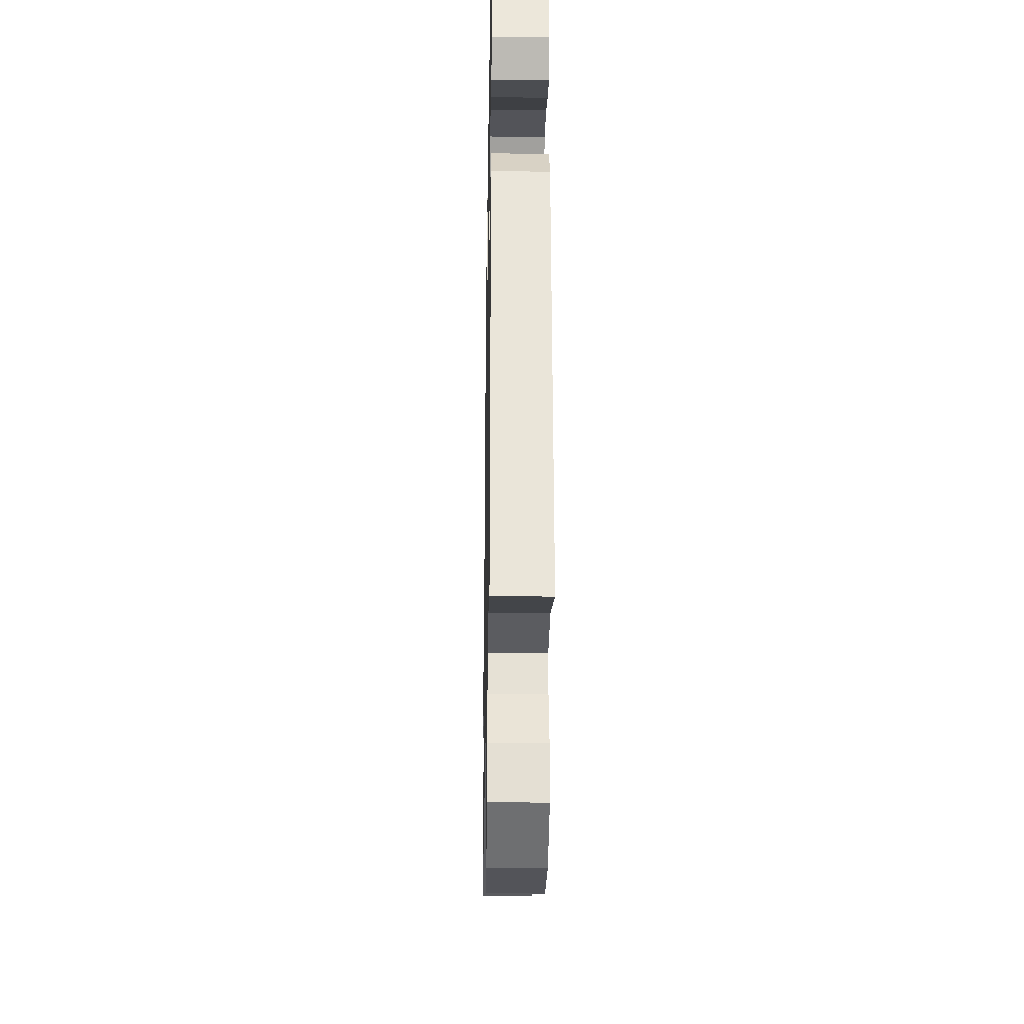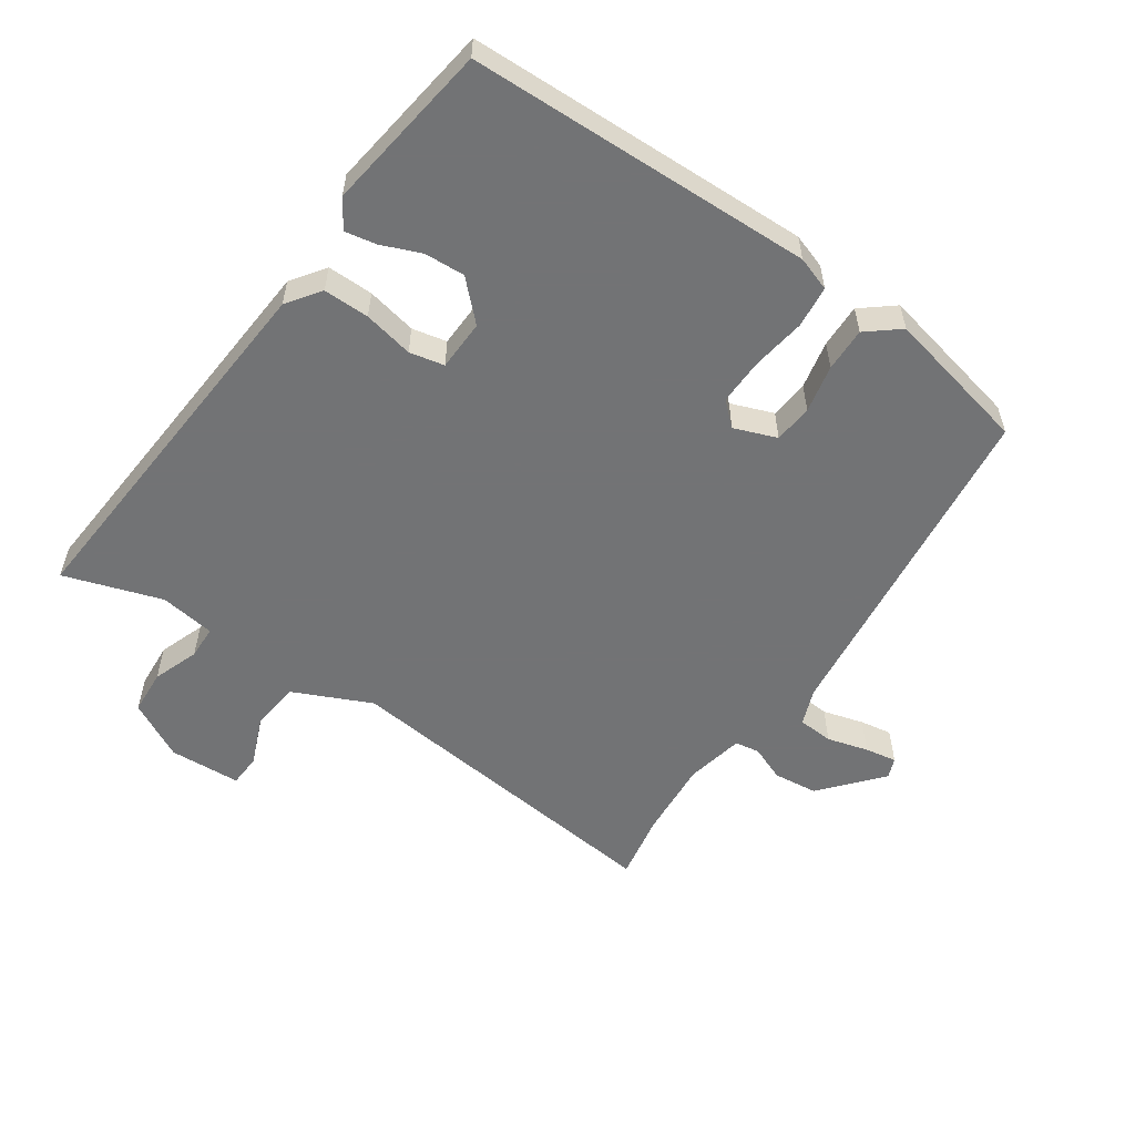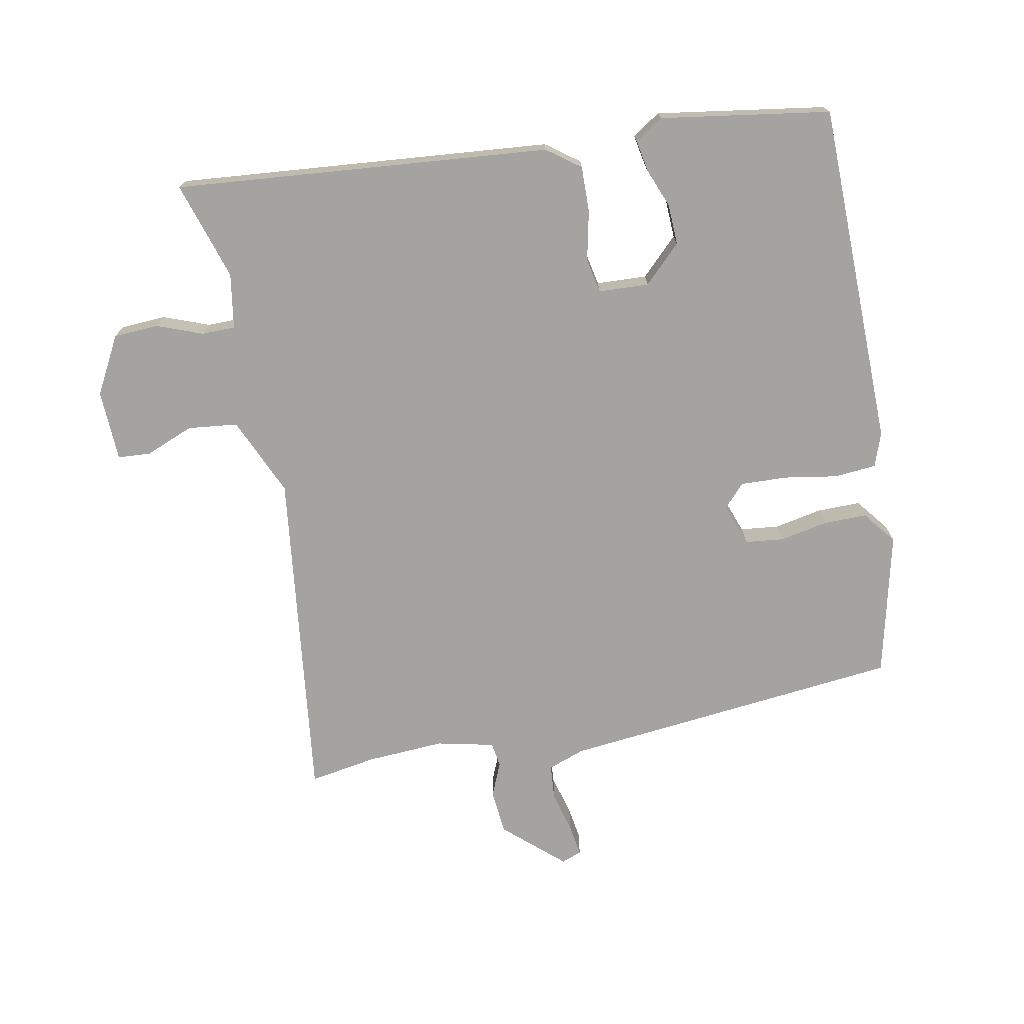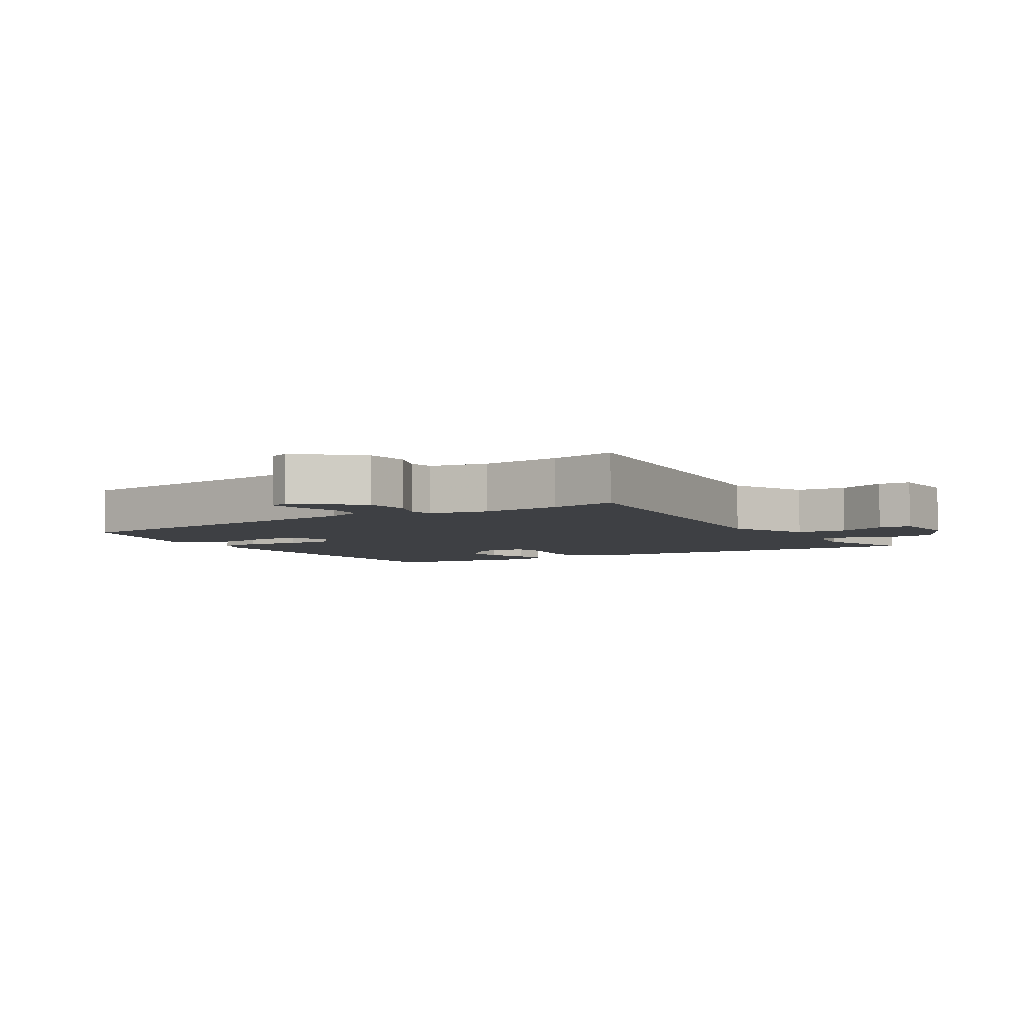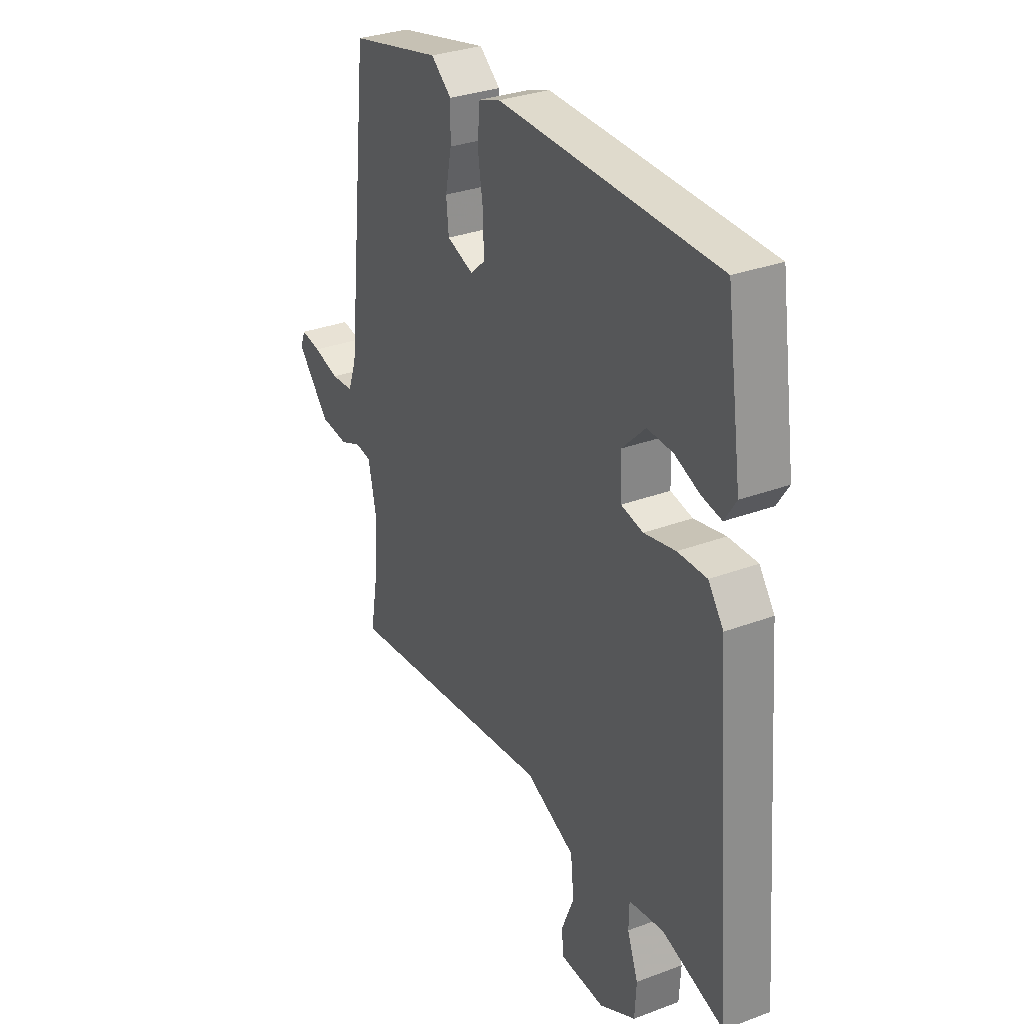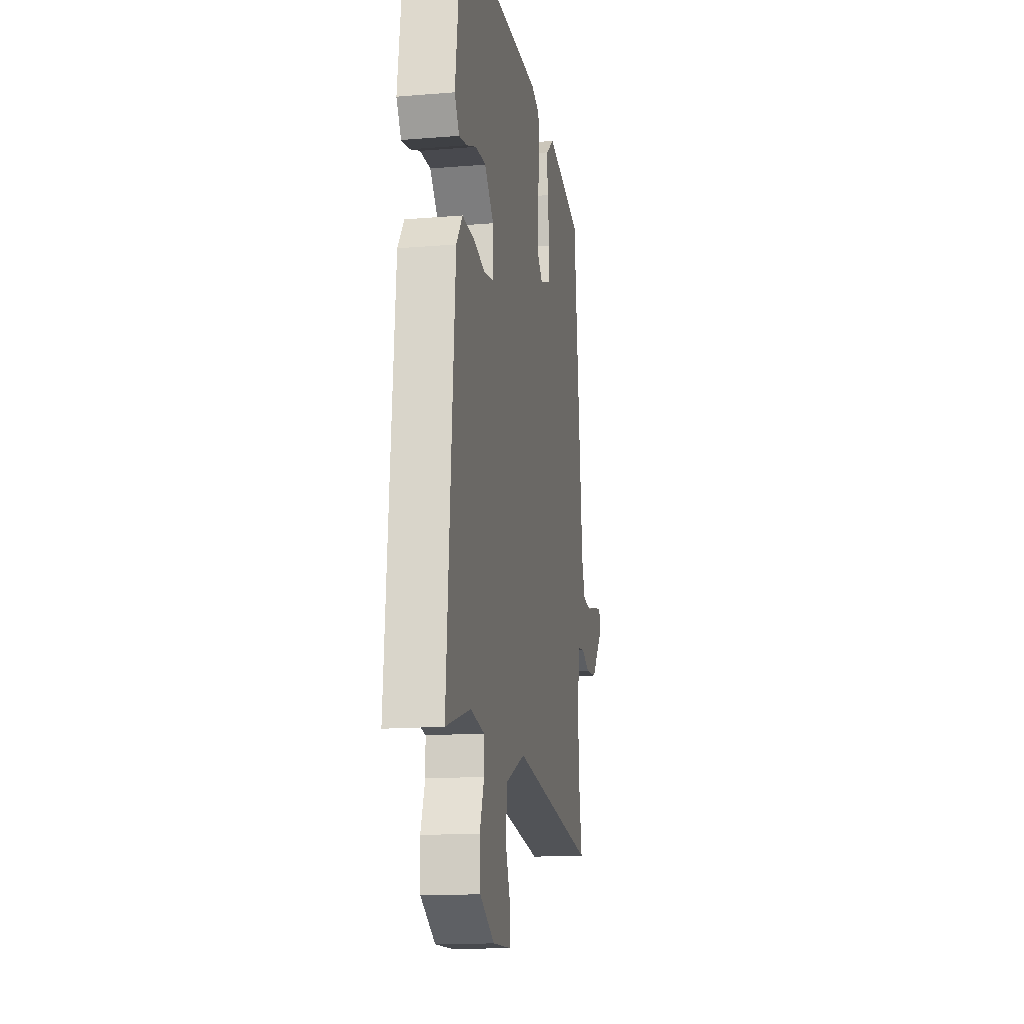
<metadata>
{"format":"obj","ext":"obj","renderer":"f3d","projection":"perspective","resolution":1024,"background":"white","views":[{"elev":-26.5,"azim":-91.0,"up":"+Z"},{"elev":-55.9,"azim":-34.1,"up":"+Y"},{"elev":-73.0,"azim":-79.5,"up":"+Y"},{"elev":-4.9,"azim":122.6,"up":"+Y"},{"elev":31.3,"azim":-118.1,"up":"+Z"},{"elev":-15.5,"azim":-80.2,"up":"+Z"}]}
</metadata>
<code>
v 0.488 0.07 -0.433
v 0.506 0.07 -0.535
v -0.01 0.07 -0.475
v -0.13 0.07 -0.529
v -0.138 0.07 -0.605
v -0.108 0.07 -0.679
v -0.111 0.07 -0.729
v -0.22 0.07 -0.734
v -0.308 0.07 -0.687
v -0.312 0.07 -0.618
v -0.286 0.07 -0.548
v -0.287 0.07 -0.497
v -0.371 0.07 -0.484
v -0.521 0.07 -0.532
v -0.474 0.07 0.043
v -0.437 0.07 0.094
v -0.367 0.07 0.093
v -0.291 0.07 0.077
v -0.238 0.07 0.088
v -0.235 0.07 0.165
v -0.291 0.07 0.221
v -0.353 0.07 0.218
v -0.413 0.07 0.194
v -0.461 0.07 0.185
v -0.489 0.07 0.228
v -0.451 0.07 0.487
v 0.076 0.07 0.498
v 0.128 0.07 0.48
v 0.134 0.07 0.416
v 0.121 0.07 0.334
v 0.119 0.07 0.263
v 0.154 0.07 0.231
v 0.219 0.07 0.255
v 0.225 0.07 0.314
v 0.21 0.07 0.387
v 0.209 0.07 0.454
v 0.259 0.07 0.494
v 0.48 0.07 0.444
v 0.538 0.07 -0.078
v 0.559 0.07 -0.134
v 0.613 0.07 -0.138
v 0.676 0.07 -0.121
v 0.725 0.07 -0.113
v 0.737 0.07 -0.144
v 0.658 0.07 -0.234
v 0.59 0.07 -0.241
v 0.537 0.07 -0.219
v 0.499 0.07 -0.225
v 0.48 0.07 -0.313
v 0.488 0 -0.433
v 0.506 0 -0.535
v -0.01 0 -0.475
v -0.13 0 -0.529
v -0.138 0 -0.605
v -0.108 0 -0.679
v -0.111 0 -0.729
v -0.22 0 -0.734
v -0.308 0 -0.687
v -0.312 0 -0.618
v -0.286 0 -0.548
v -0.287 0 -0.497
v -0.371 0 -0.484
v -0.521 0 -0.532
v -0.474 0 0.043
v -0.437 0 0.094
v -0.367 0 0.093
v -0.291 0 0.077
v -0.238 0 0.088
v -0.235 0 0.165
v -0.291 0 0.221
v -0.353 0 0.218
v -0.413 0 0.194
v -0.461 0 0.185
v -0.489 0 0.228
v -0.451 0 0.487
v 0.076 0 0.498
v 0.128 0 0.48
v 0.134 0 0.416
v 0.121 0 0.334
v 0.119 0 0.263
v 0.154 0 0.231
v 0.219 0 0.255
v 0.225 0 0.314
v 0.21 0 0.387
v 0.209 0 0.454
v 0.259 0 0.494
v 0.48 0 0.444
v 0.538 0 -0.078
v 0.559 0 -0.134
v 0.613 0 -0.138
v 0.676 0 -0.121
v 0.725 0 -0.113
v 0.737 0 -0.144
v 0.658 0 -0.234
v 0.59 0 -0.241
v 0.537 0 -0.219
v 0.499 0 -0.225
v 0.48 0 -0.313
f 44 45 46 47
f 44 47 48
f 41 42 43 44
f 41 44 48
f 40 41 48
f 39 40 48
f 38 39 48
f 37 38 48 49
f 34 35 36 37
f 33 34 37 49
f 27 28 29 30
f 27 30 31
f 26 27 31
f 25 26 31 32
f 22 23 24 25
f 21 22 25
f 15 16 17 18
f 13 14 15 18
f 12 13 18 19
f 11 12 19
f 8 9 10 11
f 8 11 19
f 5 6 7 8
f 4 5 8 19
f 3 4 19 20
f 1 2 3 20
f 32 33 49 1
f 21 25 32
f 1 20 21 32
f 96 95 94 93
f 97 96 93
f 93 92 91 90
f 97 93 90
f 97 90 89
f 97 89 88
f 97 88 87
f 98 97 87 86
f 86 85 84 83
f 98 86 83 82
f 79 78 77 76
f 80 79 76
f 80 76 75
f 81 80 75 74
f 74 73 72 71
f 74 71 70
f 67 66 65 64
f 67 64 63 62
f 68 67 62 61
f 68 61 60
f 60 59 58 57
f 68 60 57
f 57 56 55 54
f 68 57 54 53
f 69 68 53 52
f 69 52 51 50
f 50 98 82 81
f 81 74 70
f 81 70 69 50
f 1 50 51 2
f 2 51 52 3
f 3 52 53 4
f 4 53 54 5
f 5 54 55 6
f 6 55 56 7
f 7 56 57 8
f 8 57 58 9
f 9 58 59 10
f 10 59 60 11
f 11 60 61 12
f 12 61 62 13
f 13 62 63 14
f 14 63 64 15
f 15 64 65 16
f 16 65 66 17
f 17 66 67 18
f 18 67 68 19
f 19 68 69 20
f 20 69 70 21
f 21 70 71 22
f 22 71 72 23
f 23 72 73 24
f 24 73 74 25
f 25 74 75 26
f 26 75 76 27
f 27 76 77 28
f 28 77 78 29
f 29 78 79 30
f 30 79 80 31
f 31 80 81 32
f 32 81 82 33
f 33 82 83 34
f 34 83 84 35
f 35 84 85 36
f 36 85 86 37
f 37 86 87 38
f 38 87 88 39
f 39 88 89 40
f 40 89 90 41
f 41 90 91 42
f 42 91 92 43
f 43 92 93 44
f 44 93 94 45
f 45 94 95 46
f 46 95 96 47
f 47 96 97 48
f 48 97 98 49
f 49 98 50 1

</code>
